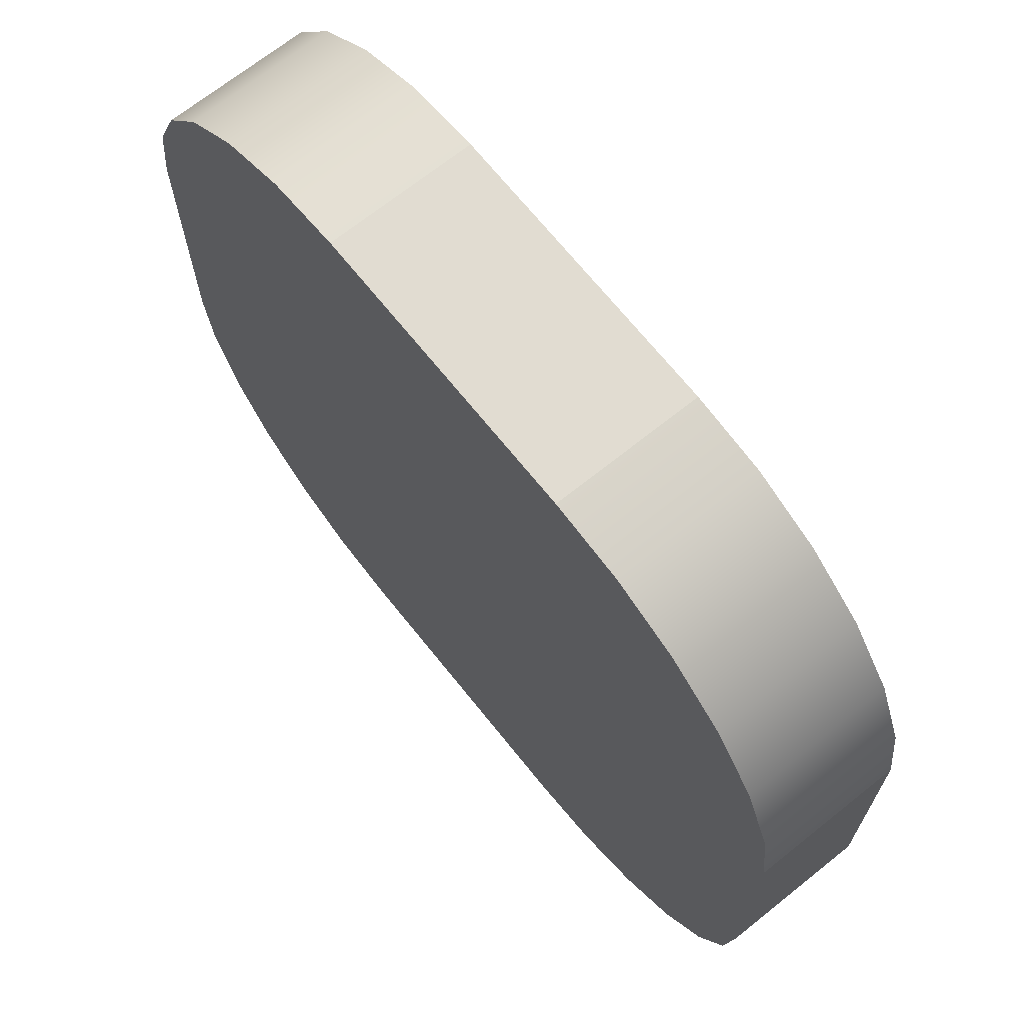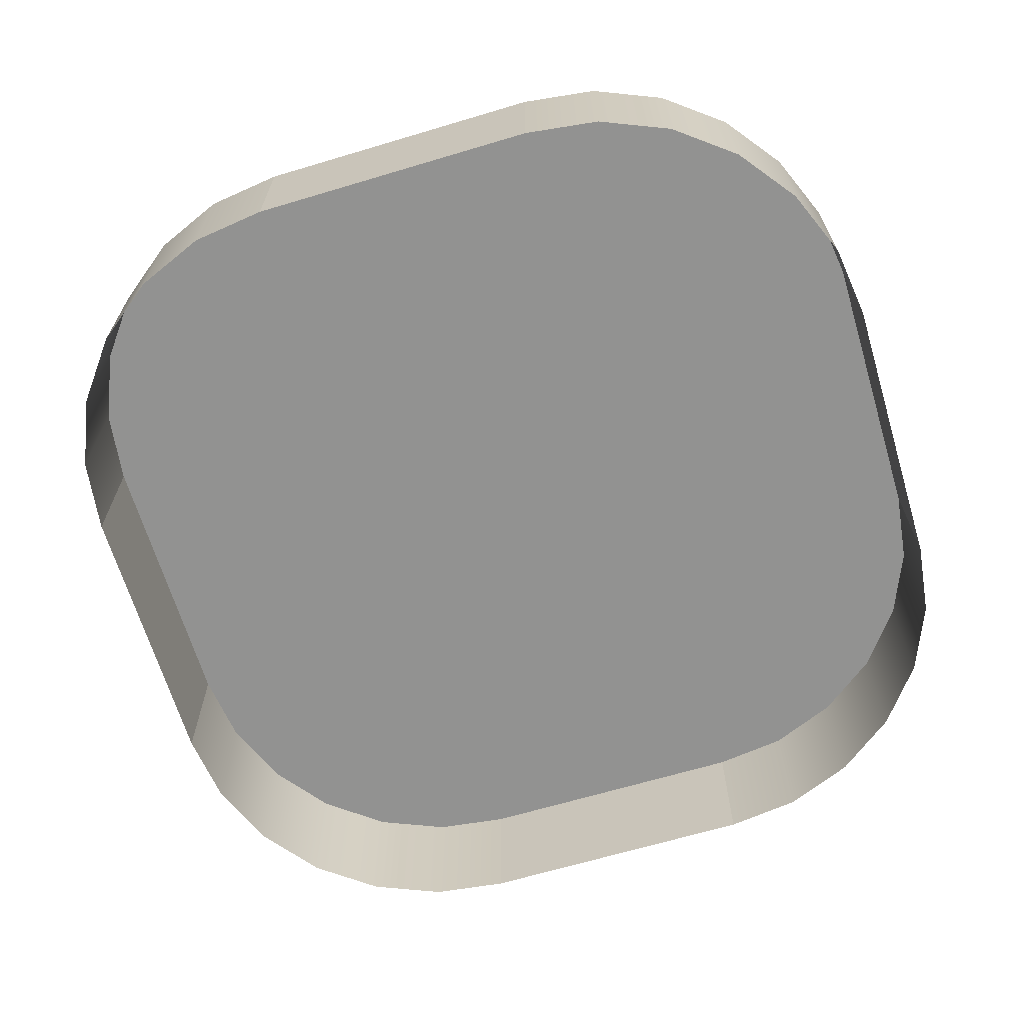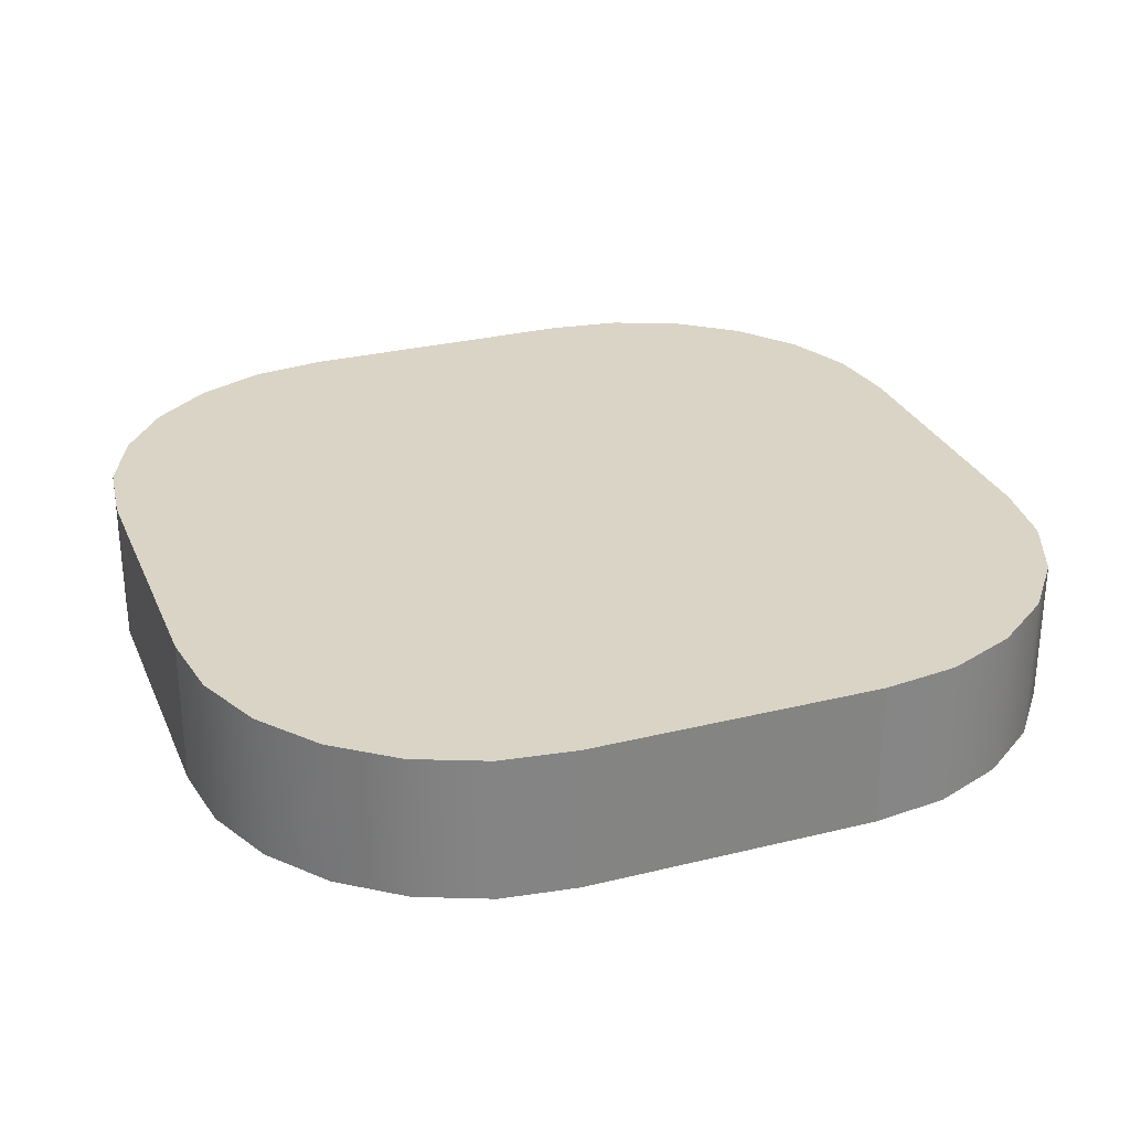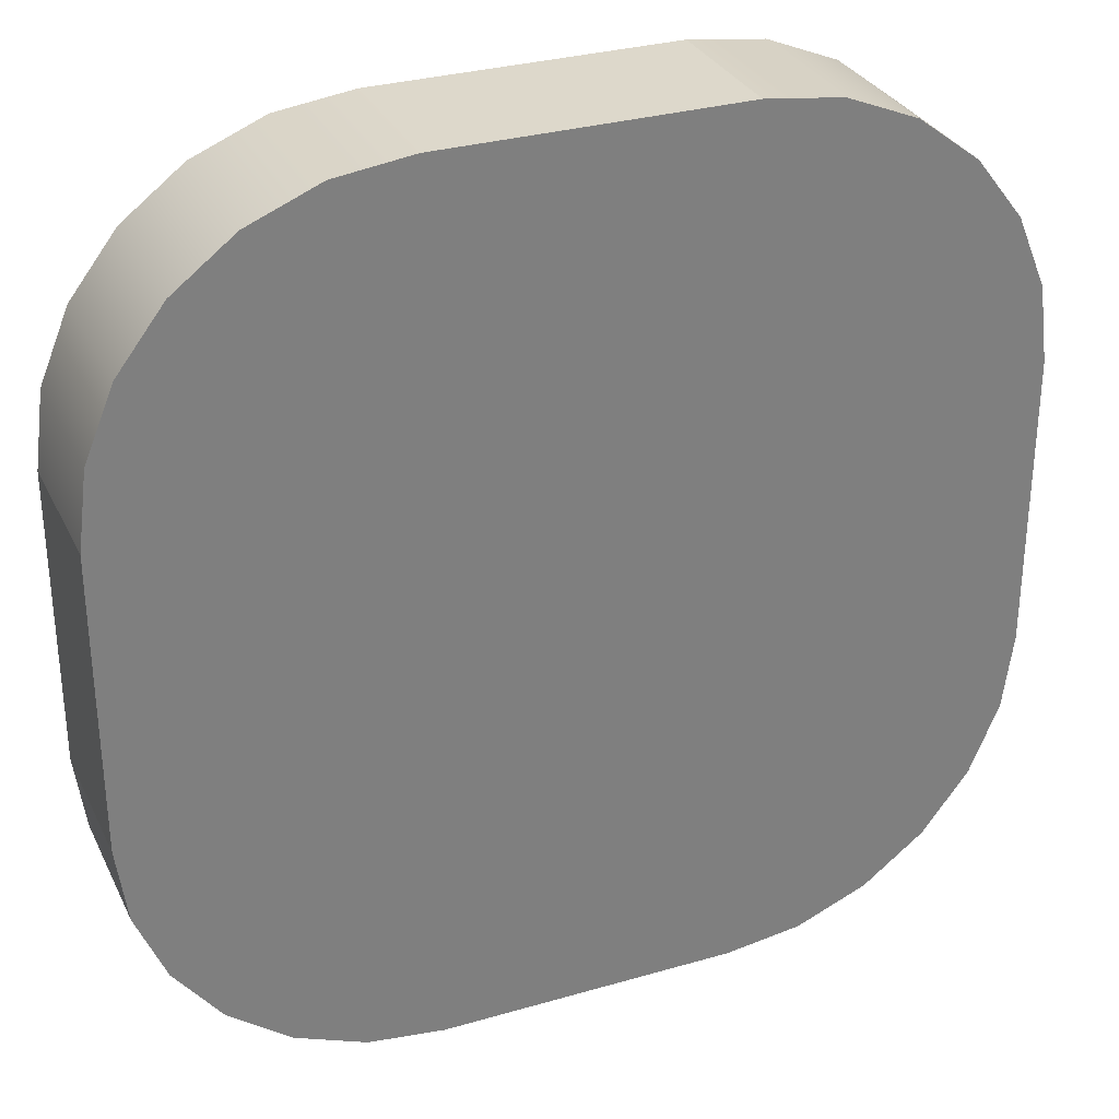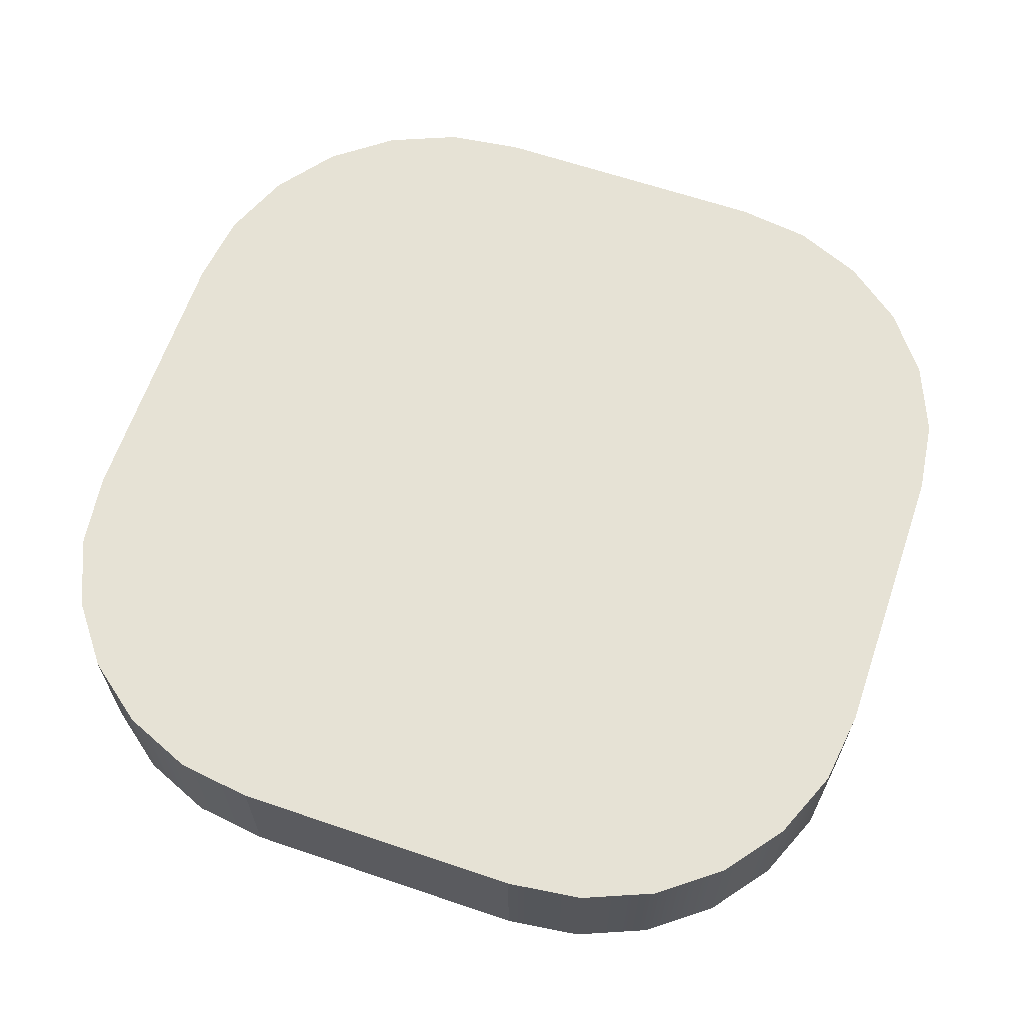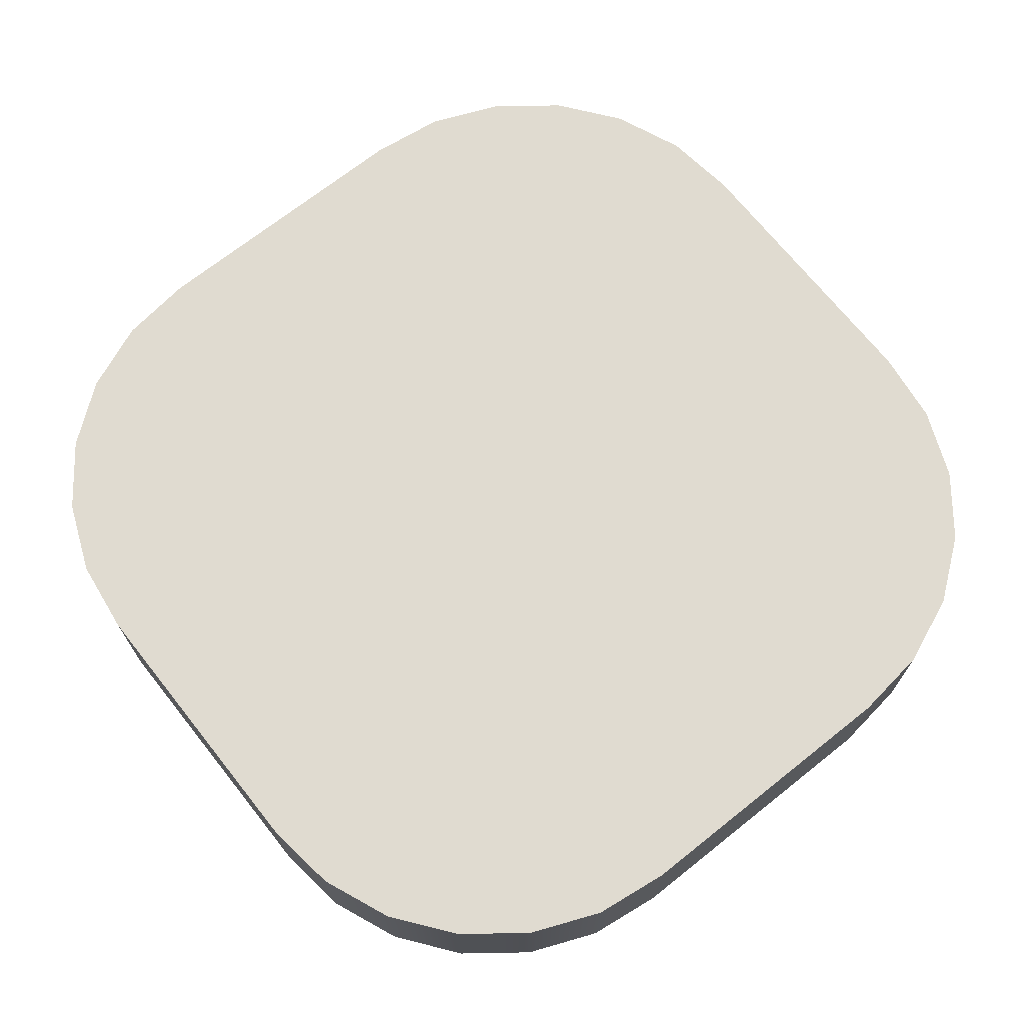
<metadata>
{"format":"obj","ext":"obj","renderer":"f3d","projection":"perspective","resolution":1024,"background":"white","views":[{"elev":69.2,"azim":51.3,"up":"+Y"},{"elev":-66.3,"azim":-163.3,"up":"+Z"},{"elev":28.9,"azim":-110.2,"up":"+Z"},{"elev":31.1,"azim":-22.5,"up":"+Y"},{"elev":64.0,"azim":-161.1,"up":"+Z"},{"elev":70.2,"azim":51.5,"up":"+Z"}]}
</metadata>
<code>
o button16/button/mesh16/mesh16-geometry#mesh16-geometry
v 0.4396 -0.1275 0.4637
v 0.4358 -0.1291 0.4558
v 0.4396 -0.1275 0.4558
v 0.4358 -0.1291 0.4637
v 0.4437 -0.127 0.4558
v 0.4358 -0.1725 0.4637
v 0.4325 -0.1316 0.4637
v 0.4437 -0.127 0.4637
v 0.4325 -0.1699 0.4637
v 0.4396 -0.174 0.4637
v 0.4325 -0.1316 0.4558
v 0.4596 -0.127 0.4637
v 0.4358 -0.1725 0.4558
v 0.4396 -0.174 0.4558
v 0.43 -0.1349 0.4637
v 0.43 -0.1666 0.4637
v 0.4596 -0.127 0.4558
v 0.4437 -0.1746 0.4637
v 0.4325 -0.1699 0.4558
v 0.4437 -0.1746 0.4558
v 0.43 -0.1349 0.4558
v 0.43 -0.1666 0.4558
v 0.4637 -0.1275 0.4637
v 0.4596 -0.1746 0.4637
v 0.4284 -0.1387 0.4637
v 0.4284 -0.1628 0.4637
v 0.4284 -0.1628 0.4558
v 0.4637 -0.1275 0.4558
v 0.4596 -0.1746 0.4558
v 0.4284 -0.1387 0.4558
v 0.4675 -0.1291 0.4558
v 0.4637 -0.174 0.4637
v 0.4637 -0.174 0.4558
v 0.4279 -0.1429 0.4637
v 0.4279 -0.1587 0.4637
v 0.4279 -0.1587 0.4558
v 0.4675 -0.1291 0.4637
v 0.4279 -0.1429 0.4558
v 0.4708 -0.1316 0.4558
v 0.4675 -0.1725 0.4637
v 0.4675 -0.1725 0.4558
v 0.4708 -0.1316 0.4637
v 0.4733 -0.1349 0.4558
v 0.4708 -0.1699 0.4637
v 0.4733 -0.1349 0.4637
v 0.4708 -0.1699 0.4558
v 0.4749 -0.1387 0.4558
v 0.4733 -0.1666 0.4637
v 0.4749 -0.1387 0.4637
v 0.4733 -0.1666 0.4558
v 0.4755 -0.1429 0.4558
v 0.4749 -0.1628 0.4637
v 0.4755 -0.1429 0.4637
v 0.4749 -0.1628 0.4558
v 0.4755 -0.1587 0.4558
v 0.4755 -0.1587 0.4637
f 1 2 3
f 2 1 4
f 3 2 1
f 4 1 2
f 5 1 3
f 3 1 5
f 6 4 1
f 1 4 6
f 7 2 4
f 4 2 7
f 1 5 8
f 8 5 1
f 9 4 6
f 6 4 9
f 6 1 10
f 10 1 6
f 2 7 11
f 11 7 2
f 9 7 4
f 4 7 9
f 5 12 8
f 8 12 5
f 10 1 8
f 8 1 10
f 13 9 6
f 6 9 13
f 14 6 10
f 10 6 14
f 15 11 7
f 7 11 15
f 16 7 9
f 9 7 16
f 12 5 17
f 17 5 12
f 18 8 12
f 12 8 18
f 10 8 18
f 18 8 10
f 9 13 19
f 19 13 9
f 6 14 13
f 13 14 6
f 10 20 14
f 14 20 10
f 11 15 21
f 21 15 11
f 16 15 7
f 7 15 16
f 9 22 16
f 16 22 9
f 17 23 12
f 12 23 17
f 18 12 24
f 24 12 18
f 20 10 18
f 18 10 20
f 22 9 19
f 19 9 22
f 25 21 15
f 15 21 25
f 26 15 16
f 16 15 26
f 27 16 22
f 22 16 27
f 23 17 28
f 28 17 23
f 24 12 23
f 23 12 24
f 29 18 24
f 24 18 29
f 18 29 20
f 20 29 18
f 21 25 30
f 30 25 21
f 26 25 15
f 15 25 26
f 16 27 26
f 26 27 16
f 31 23 28
f 28 23 31
f 24 23 32
f 32 23 24
f 24 33 29
f 29 33 24
f 34 30 25
f 25 30 34
f 35 25 26
f 26 25 35
f 36 26 27
f 27 26 36
f 23 31 37
f 37 31 23
f 32 23 37
f 37 23 32
f 33 24 32
f 32 24 33
f 30 34 38
f 38 34 30
f 25 35 34
f 34 35 25
f 26 36 35
f 35 36 26
f 39 37 31
f 31 37 39
f 32 37 40
f 40 37 32
f 32 41 33
f 33 41 32
f 35 38 34
f 34 38 35
f 38 35 36
f 36 35 38
f 37 39 42
f 42 39 37
f 40 37 42
f 42 37 40
f 41 32 40
f 40 32 41
f 43 42 39
f 39 42 43
f 40 42 44
f 44 42 40
f 44 41 40
f 40 41 44
f 42 43 45
f 45 43 42
f 44 42 45
f 45 42 44
f 41 44 46
f 46 44 41
f 47 45 43
f 43 45 47
f 44 45 48
f 48 45 44
f 48 46 44
f 44 46 48
f 45 47 49
f 49 47 45
f 48 45 49
f 49 45 48
f 46 48 50
f 50 48 46
f 51 49 47
f 47 49 51
f 48 49 52
f 52 49 48
f 52 50 48
f 48 50 52
f 49 51 53
f 53 51 49
f 52 49 53
f 53 49 52
f 50 52 54
f 54 52 50
f 55 53 51
f 51 53 55
f 52 53 56
f 56 53 52
f 56 54 52
f 52 54 56
f 53 55 56
f 56 55 53
f 54 56 55
f 55 56 54

</code>
